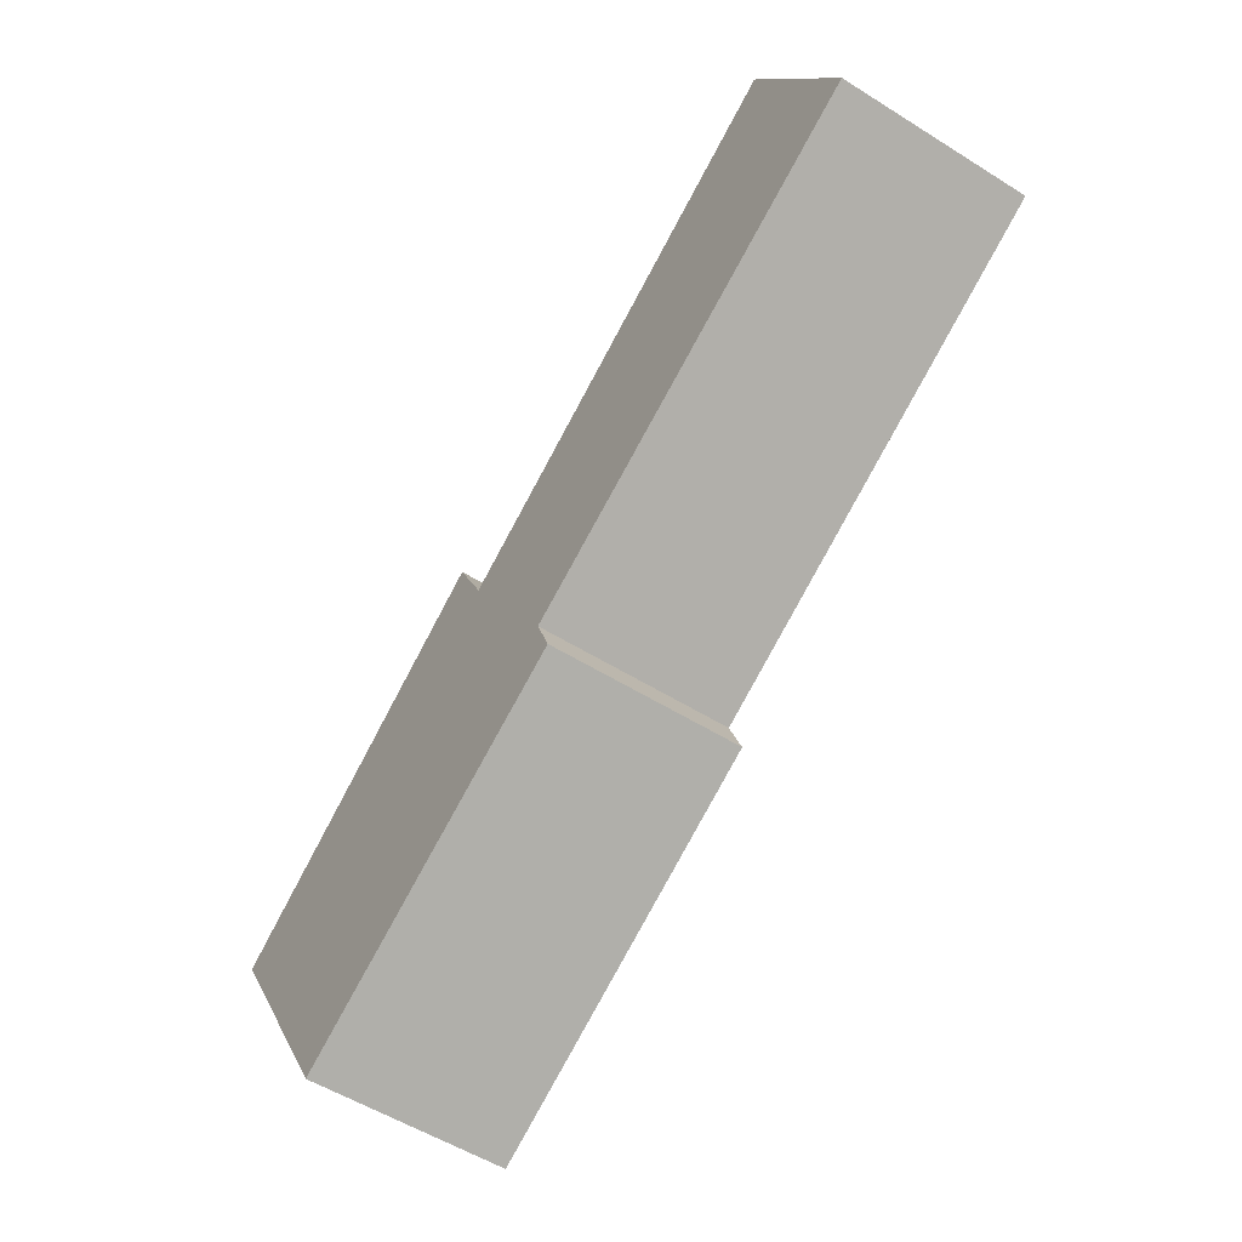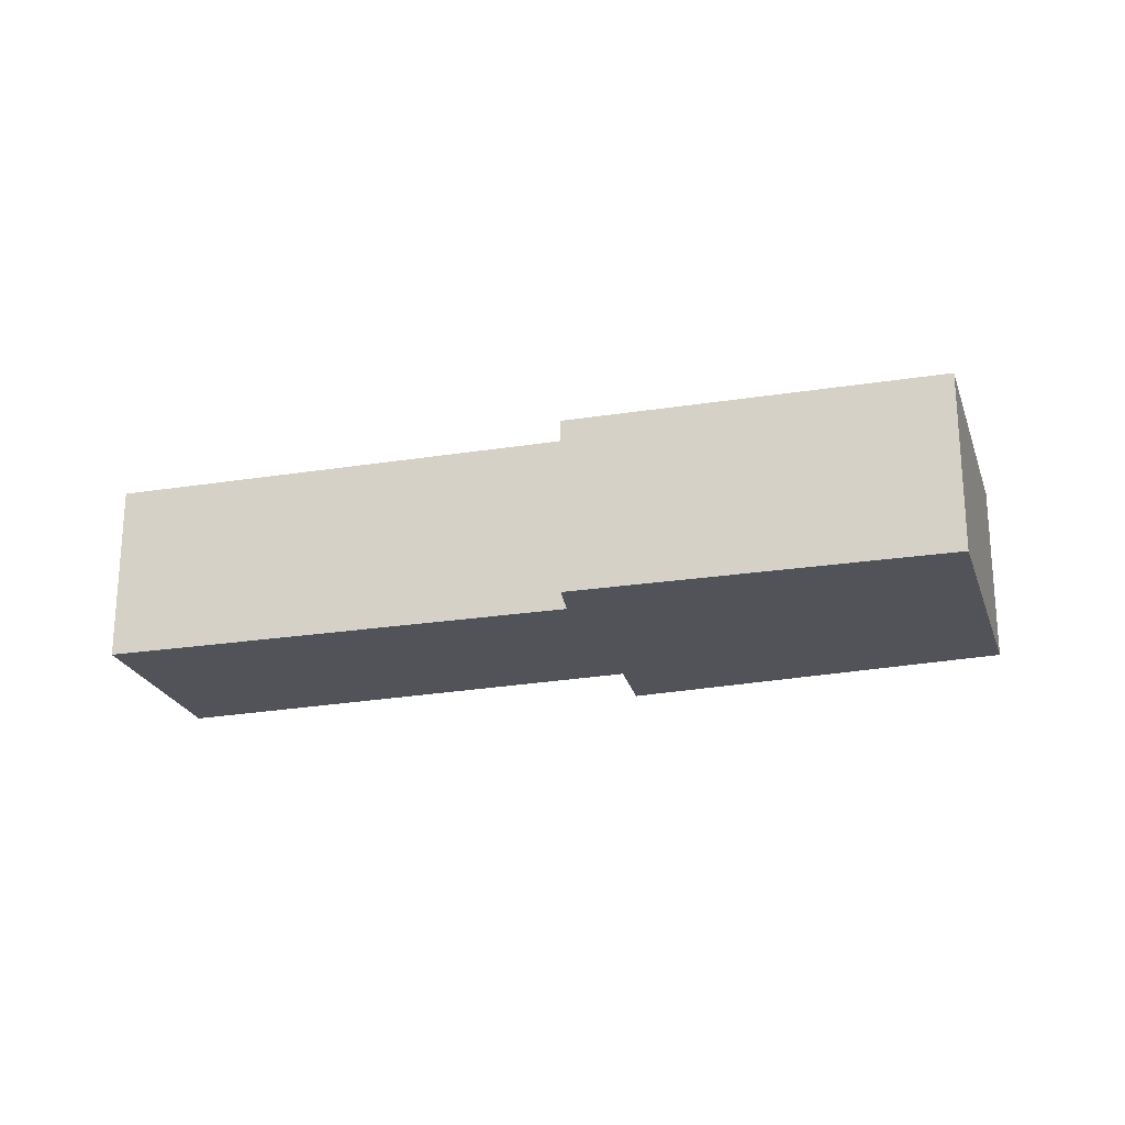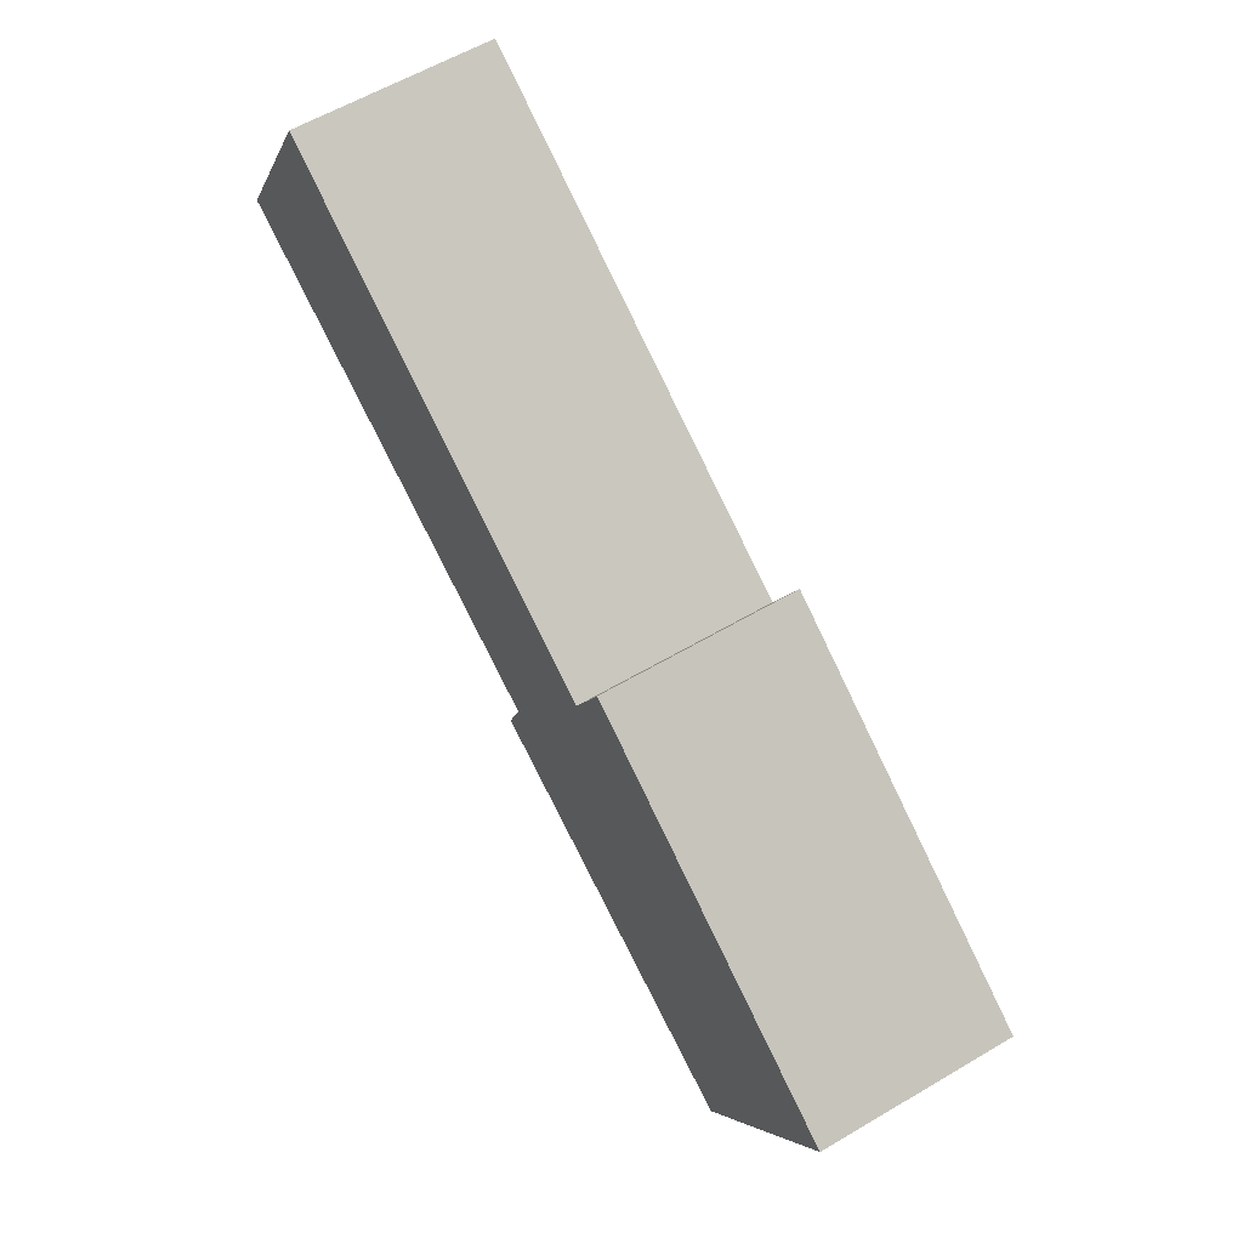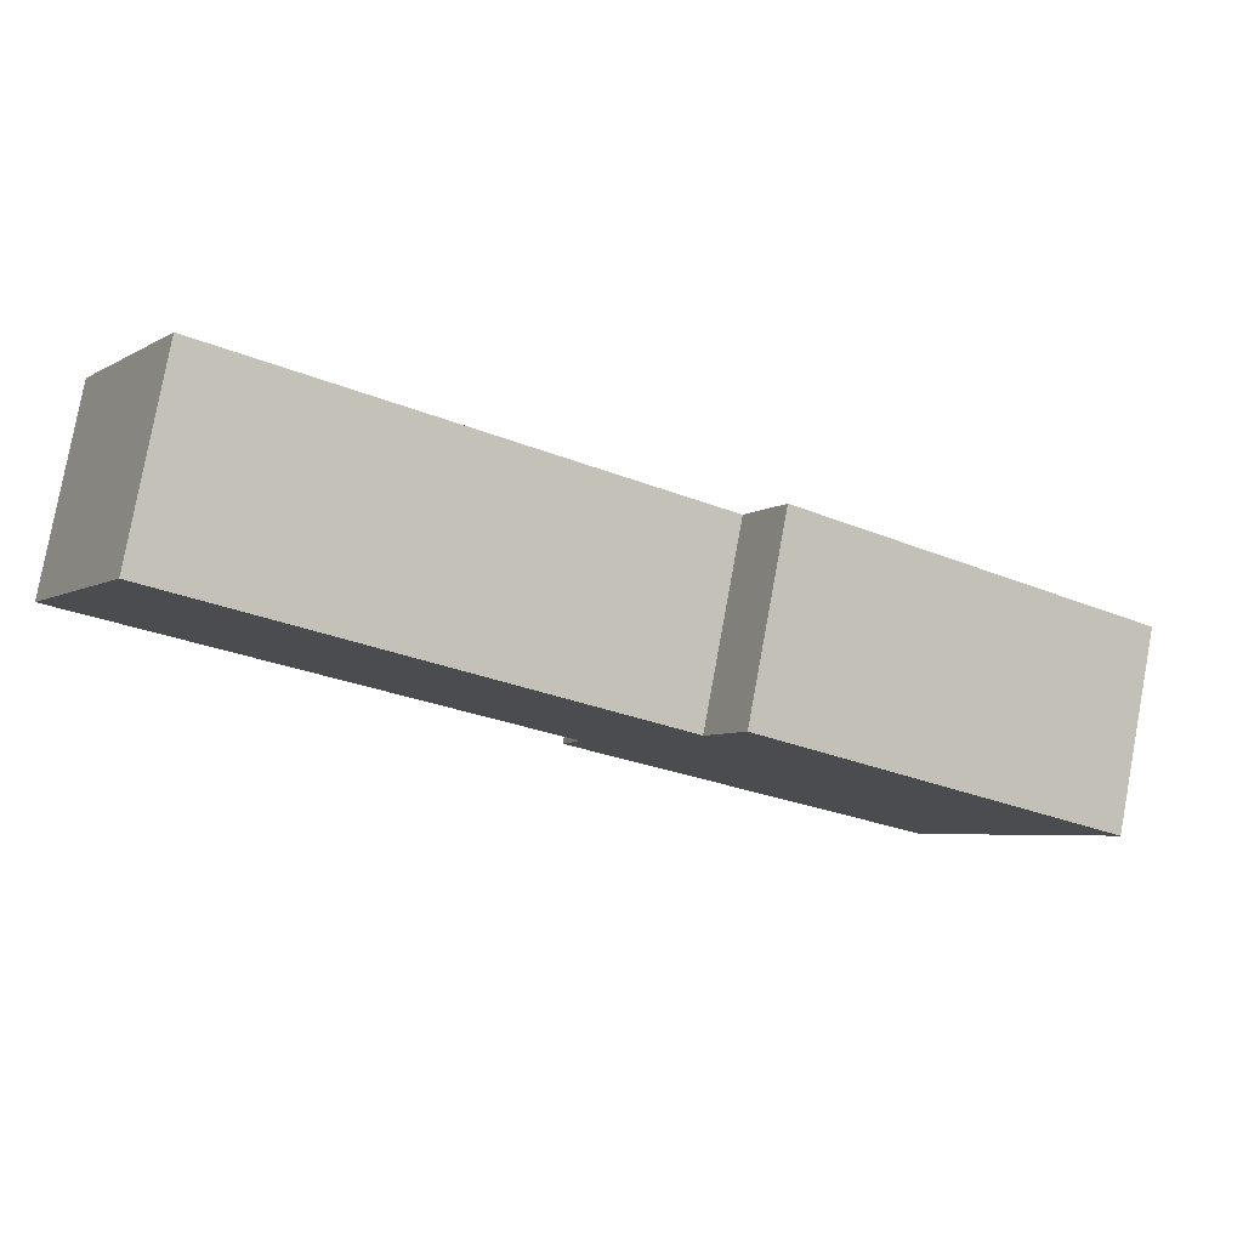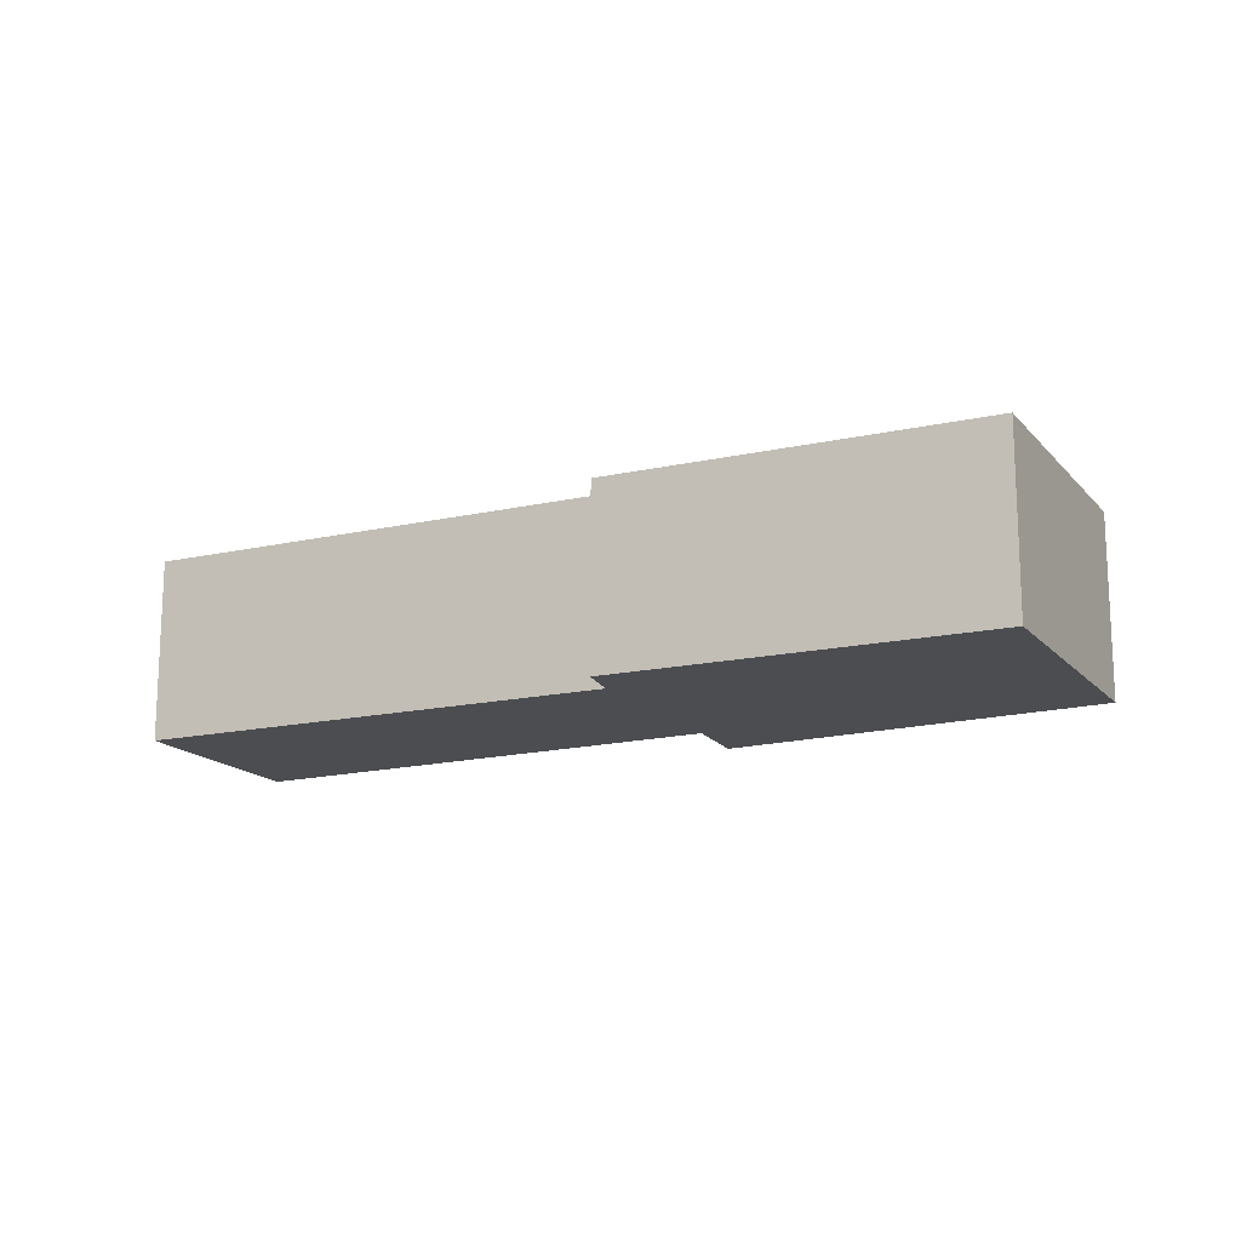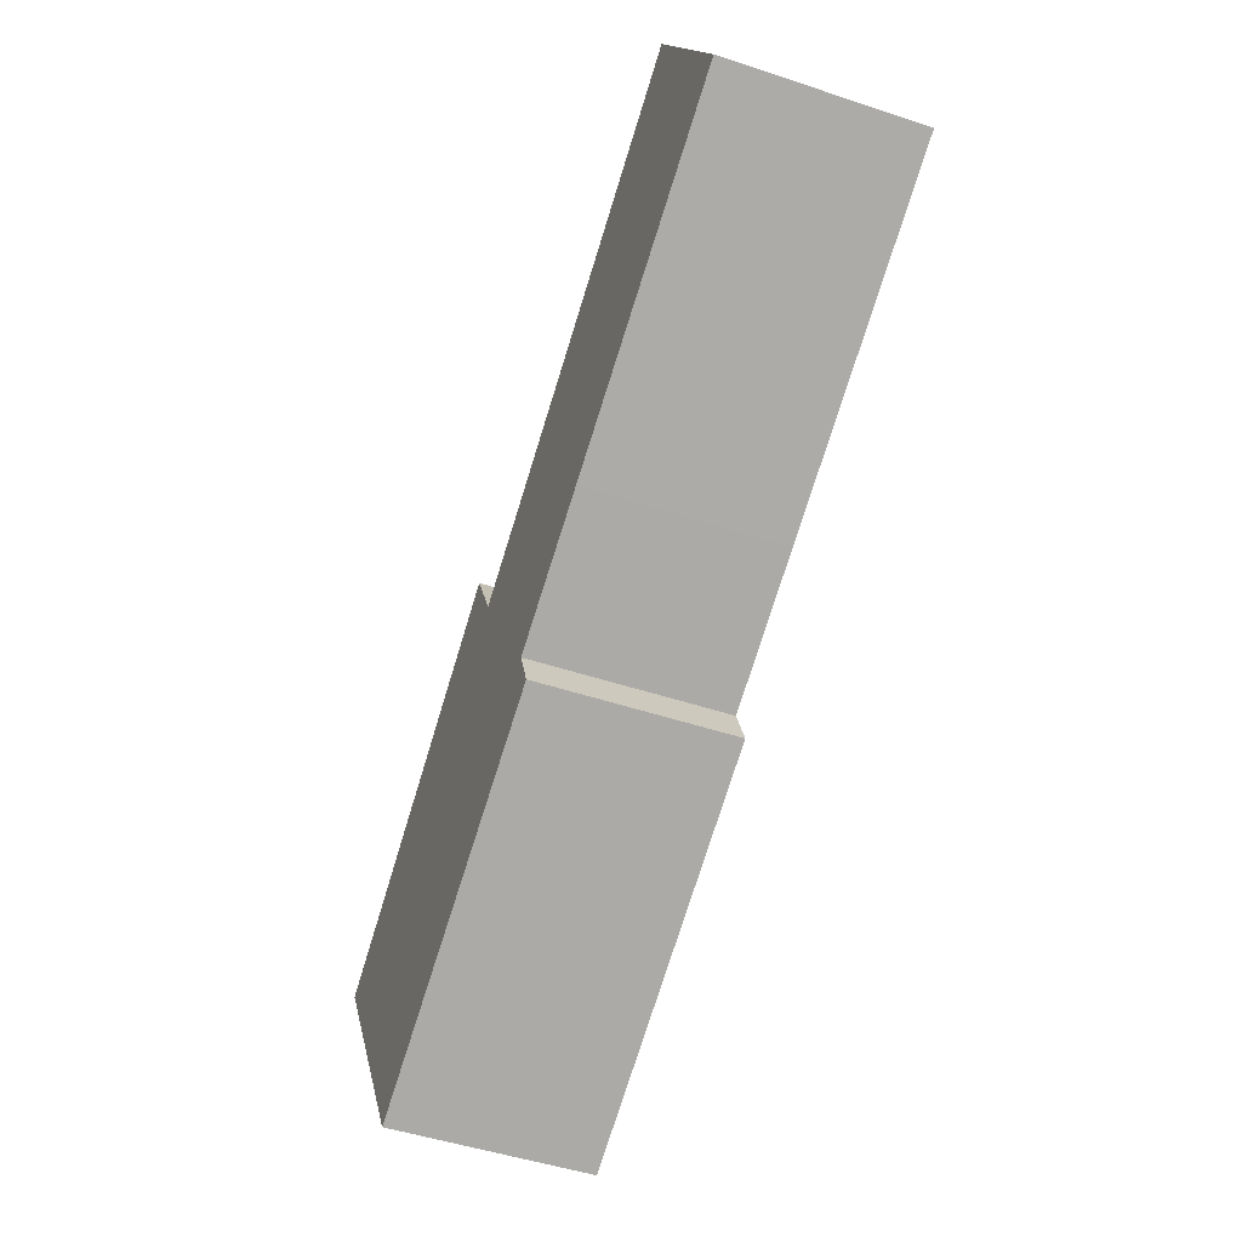
<metadata>
{"format":"obj","ext":"obj","renderer":"f3d","projection":"perspective","resolution":1024,"background":"white","views":[{"elev":-54.2,"azim":56.3,"up":"+Z"},{"elev":-22.6,"azim":166.5,"up":"+Y"},{"elev":59.5,"azim":-121.2,"up":"+Z"},{"elev":79.8,"azim":-169.6,"up":"+Z"},{"elev":-15.8,"azim":176.3,"up":"+Y"},{"elev":-48.4,"azim":69.6,"up":"+Z"}]}
</metadata>
<code>
v  10.85 2.22 2.603
v  4.418 2.22 1.794
v  9.587 2.22 4.909
v  7.19 2.22 0.576
v  5.662 2.22 -0.271
v  0 2.22 1.359e-16
v  4.02 2.22 2.606
v  5.856 2.22 -0.775
v  1.749 2.22 -3.024
v  9.587 -3.006e-16 4.909
v  10.85 -1.594e-16 2.603
v  4.02 -1.596e-16 2.606
v  4.418 -1.099e-16 1.794
v  7.19 -3.527e-17 0.576
v  5.662 1.659e-17 -0.271
v  5.856 4.746e-17 -0.775
v  1.749 1.852e-16 -3.024
v  0 0 0
g defaultobject
f 1 2 3
f 2 1 4
f 2 4 5
f 2 6 7
f 6 2 5
f 6 5 8
f 6 8 9
f 10 1 3
f 1 10 11
f 12 2 7
f 2 12 13
f 11 4 1
f 4 11 14
f 4 14 5
f 5 14 15
f 16 9 8
f 9 16 17
f 15 8 5
f 8 15 16
f 17 6 9
f 6 17 18
f 18 7 6
f 7 18 12
f 13 3 2
f 3 13 10
f 18 13 12
f 13 18 17
f 10 14 11
f 14 10 13
f 14 13 15
f 15 13 16
f 16 13 17

</code>
